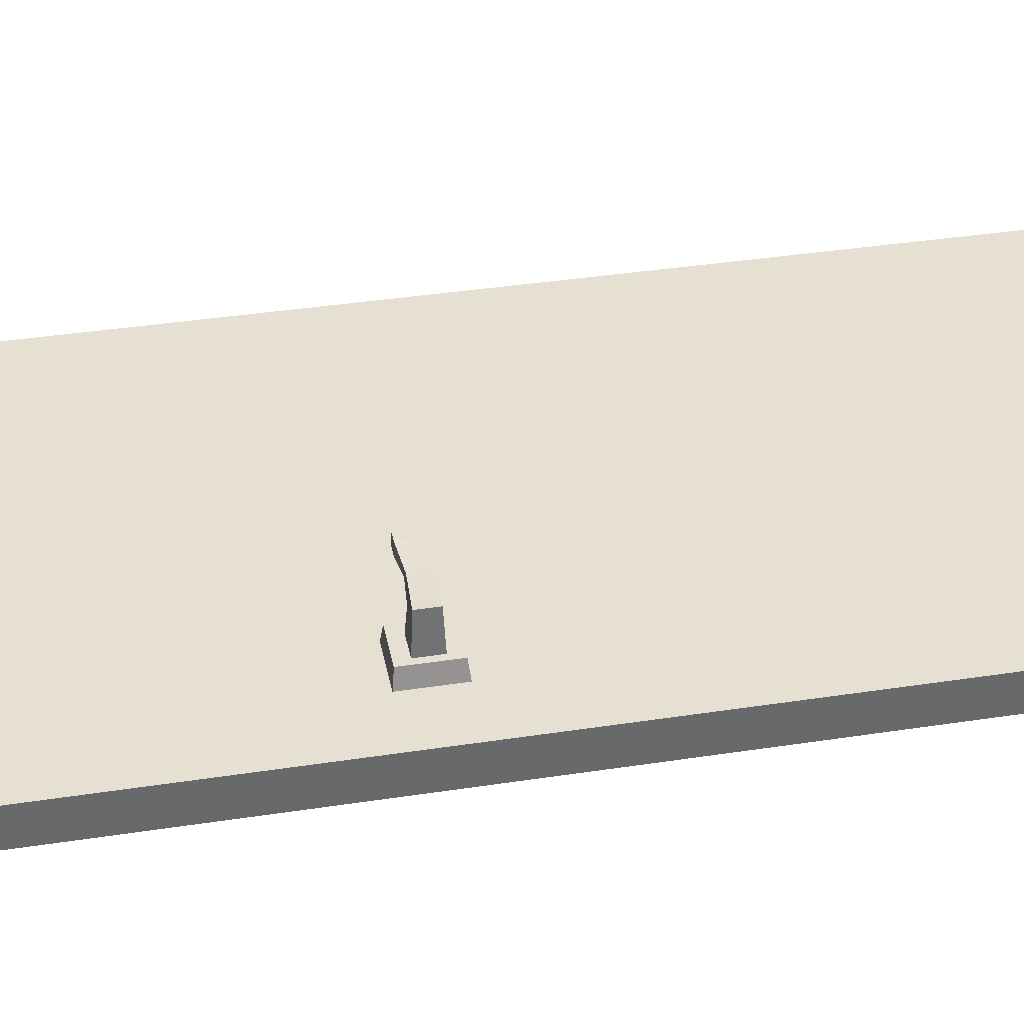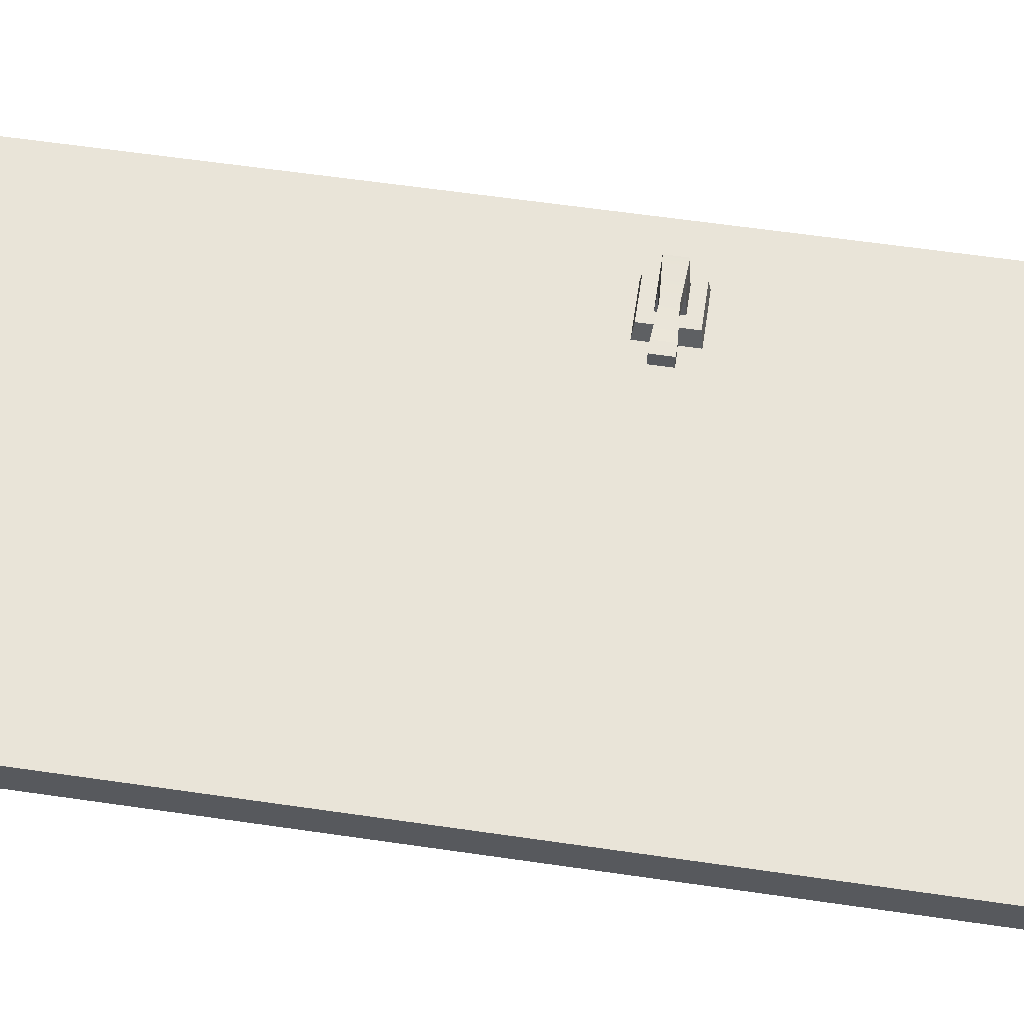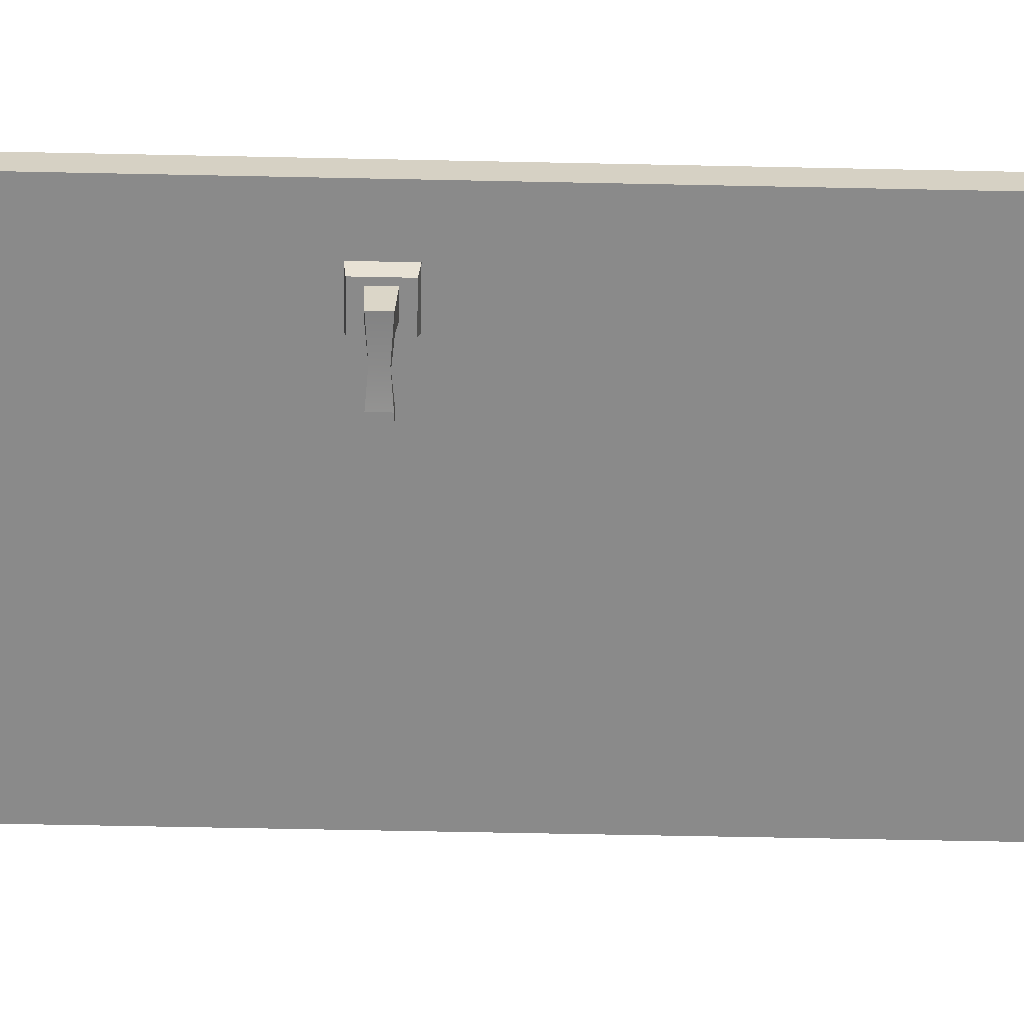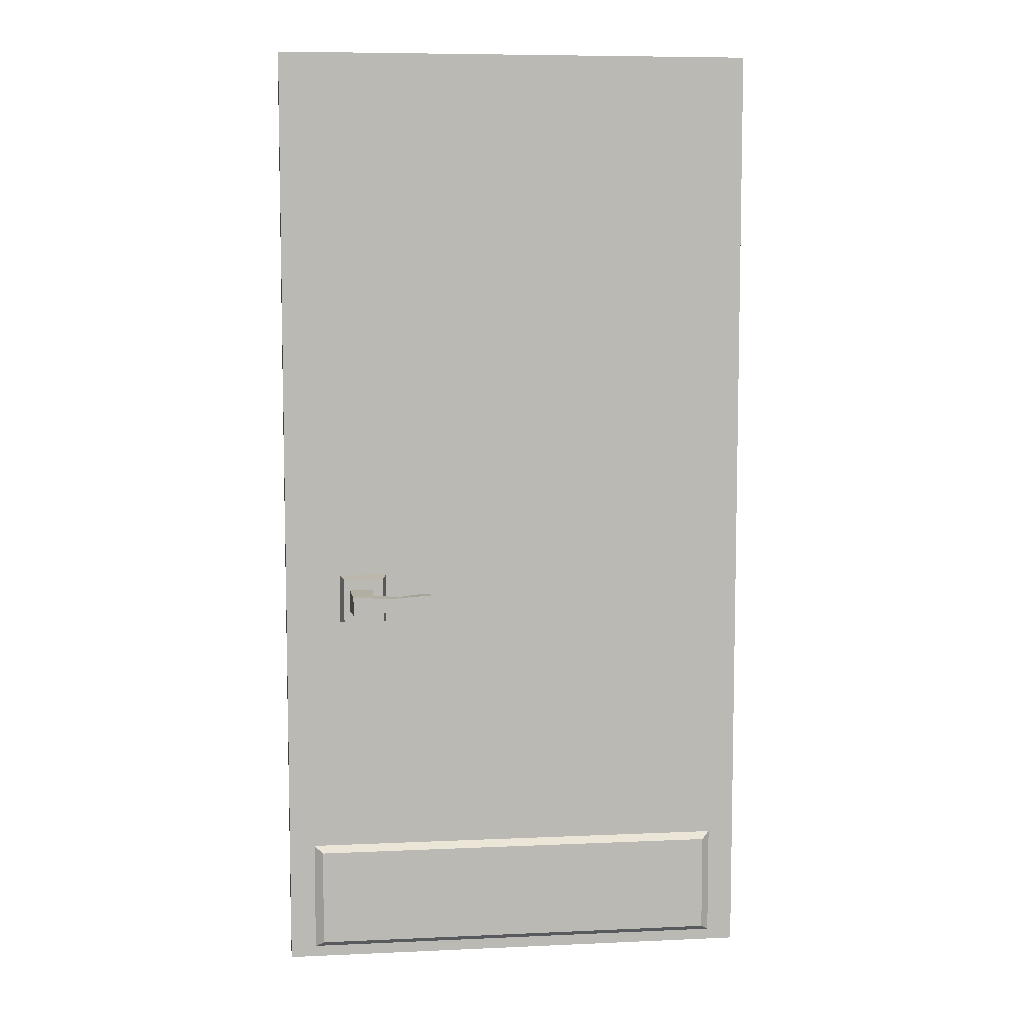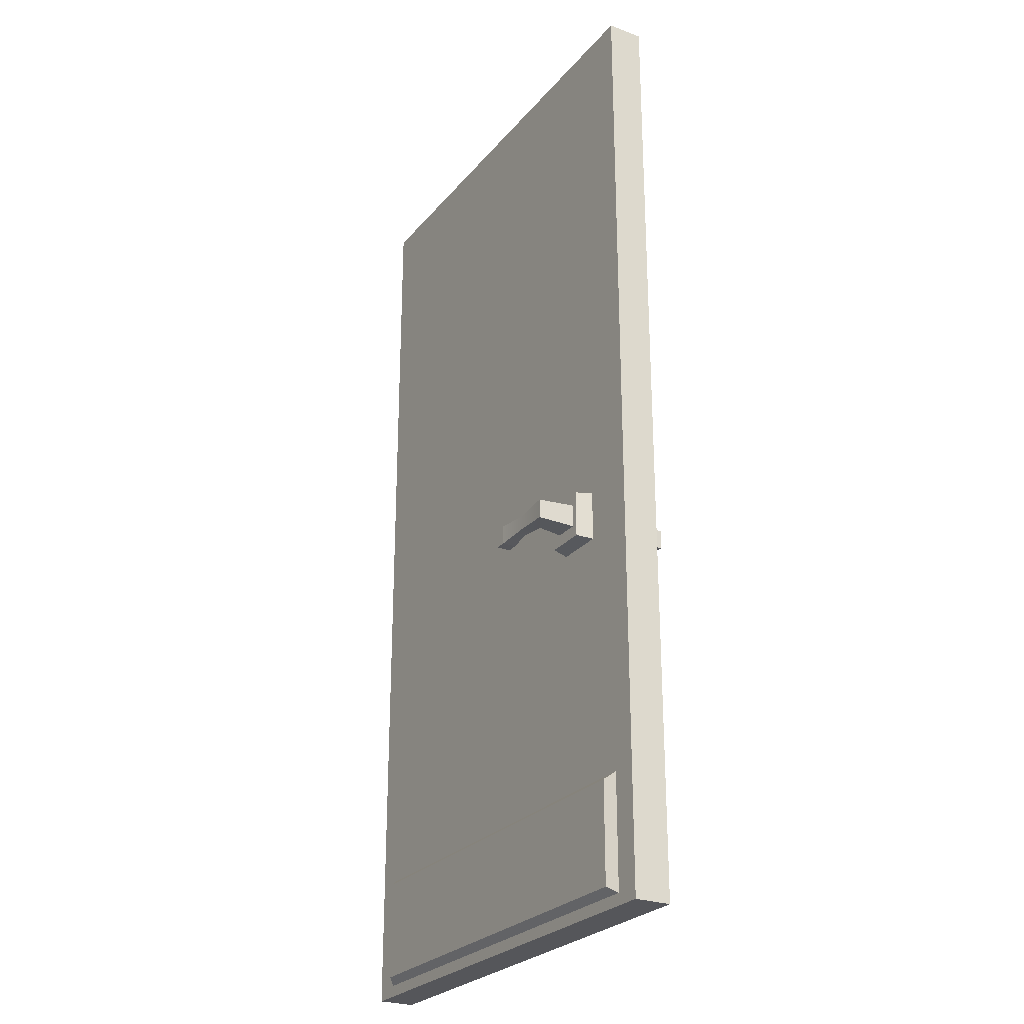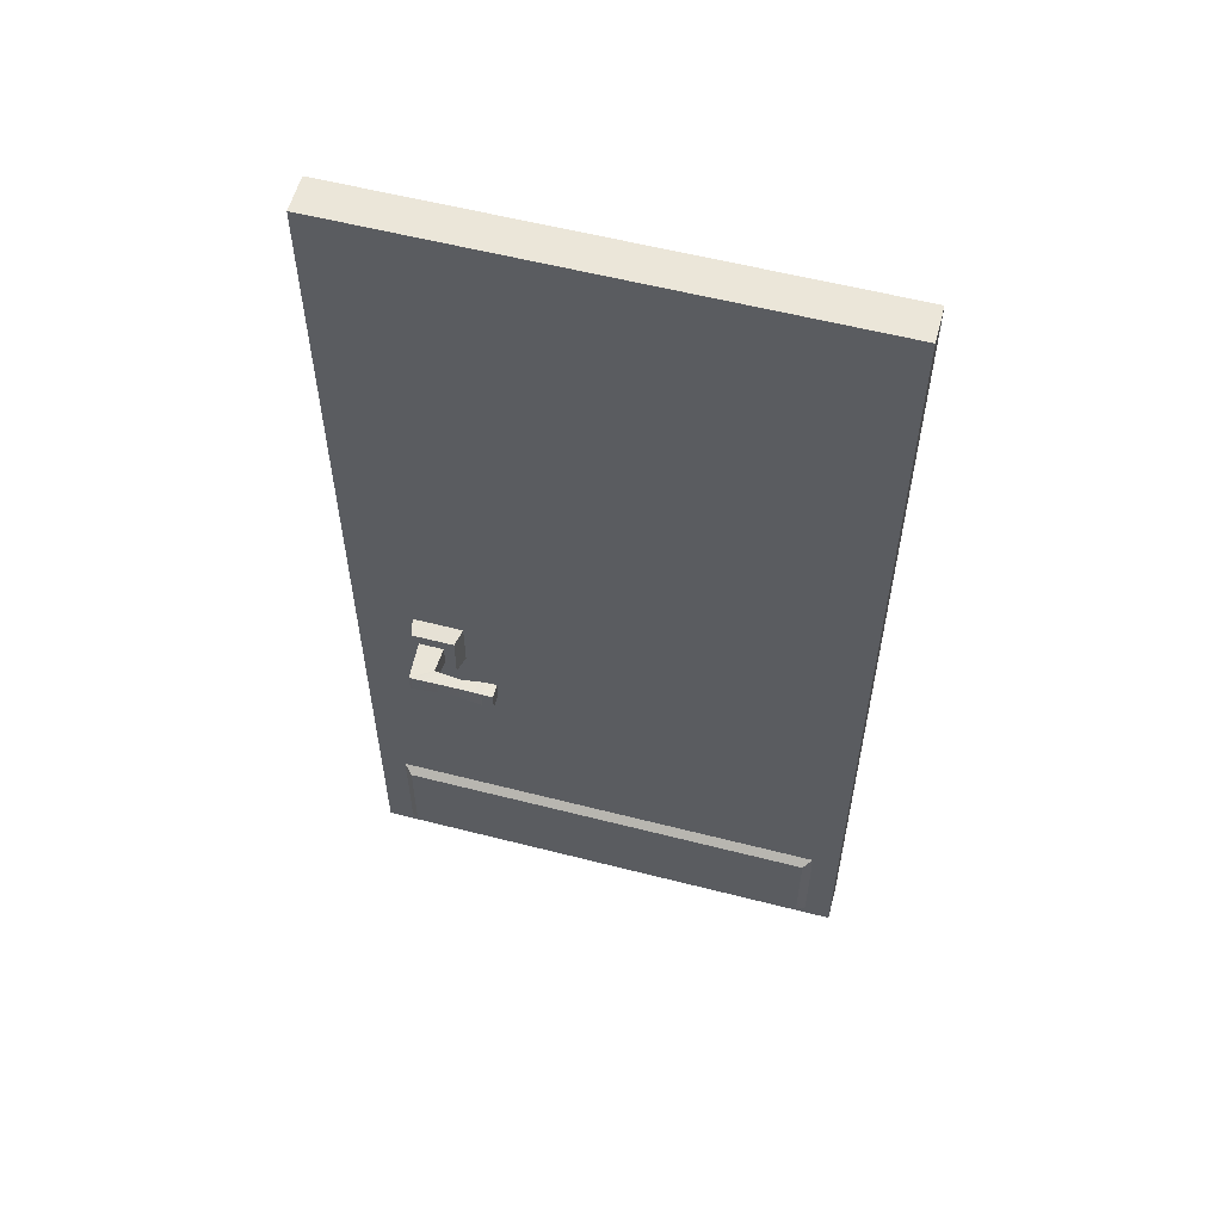
<metadata>
{"format":"obj","ext":"obj","renderer":"f3d","projection":"perspective","resolution":1024,"background":"white","views":[{"elev":37.8,"azim":78.9,"up":"+Z"},{"elev":60.1,"azim":-81.5,"up":"+Z"},{"elev":-63.6,"azim":88.8,"up":"+Z"},{"elev":7.4,"azim":172.7,"up":"+Y"},{"elev":-26.0,"azim":59.6,"up":"+Y"},{"elev":57.6,"azim":-165.1,"up":"+Y"}]}
</metadata>
<code>
v 0.8856 0.8577 -0.04199
v 1.001 0.8577 -0.04199
v 1.001 0.9739 -0.04199
v 0.8856 0.9739 -0.04199
v 0.8951 0.8621 -0.08019
v 0.9911 0.8621 -0.08019
v 0.9911 0.9694 -0.08019
v 0.8951 0.9694 -0.08019
v 0.9198 0.8897 -0.08019
v 0.9769 0.8897 -0.08019
v 0.9769 0.9419 -0.08019
v 0.9198 0.9419 -0.08019
v 0.9243 0.8938 -0.1348
v 0.9724 0.8938 -0.1661
v 0.9724 0.9378 -0.1661
v 0.9243 0.9378 -0.1348
v 0.8097 0.8938 -0.1348
v 0.8097 0.8938 -0.1661
v 0.8097 0.9378 -0.1661
v 0.8097 0.9378 -0.1348
v 0.8839 0.8995 -0.162
v 0.8839 0.9321 -0.162
v 0.8647 0.9321 -0.1389
v 0.8647 0.8995 -0.1389
v 0.7837 0.8938 -0.1348
v 0.7837 0.8938 -0.1661
v 0.7837 0.9378 -0.1661
v 0.7837 0.9378 -0.1348
v 0 0.3136 -0.04199
v 1.132 0.3136 -0.04199
v 1.132 2.237 -0.04199
v 0 2.237 -0.04199
v 0.8856 0.8577 0.04199
v 1.001 0.8577 0.04199
v 1.001 0.9739 0.04199
v 0.8856 0.9739 0.04199
v 0.8951 0.8621 0.08019
v 0.9911 0.8621 0.08019
v 0.9911 0.9694 0.08019
v 0.8951 0.9694 0.08019
v 0.9198 0.8897 0.08019
v 0.9769 0.8897 0.08019
v 0.9769 0.9419 0.08019
v 0.9198 0.9419 0.08019
v 0.9243 0.8938 0.1348
v 0.9724 0.8938 0.1661
v 0.9724 0.9378 0.1661
v 0.9243 0.9378 0.1348
v 0.8097 0.8938 0.1348
v 0.8097 0.8938 0.1661
v 0.8097 0.9378 0.1661
v 0.8097 0.9378 0.1348
v 0.8839 0.8995 0.162
v 0.8839 0.9321 0.162
v 0.8647 0.9321 0.1389
v 0.8647 0.8995 0.1389
v 0.7837 0.8938 0.1348
v 0.7837 0.8938 0.1661
v 0.7837 0.9378 0.1661
v 0.7837 0.9378 0.1348
v 0 0.3136 0.04199
v 1.132 0.3136 0.04199
v 1.132 2.237 0.04199
v 0 2.237 0.04199
v 0 0 -0.04199
v 1.132 0 -0.04199
v 1.132 0 0.04199
v 0 0 0.04199
v 0.06098 0.2871 -0.04199
v 1.071 0.2871 -0.04199
v 1.071 0.02649 -0.04199
v 0.06098 0.02649 -0.04199
v 0.06098 0.2871 0.04199
v 1.071 0.2871 0.04199
v 0.06098 0.02649 0.04199
v 1.071 0.02649 0.04199
v 0.08117 0.2722 -0.06039
v 1.051 0.2722 -0.06039
v 1.051 0.04141 -0.06039
v 0.08117 0.04141 -0.06039
v 0.08117 0.2722 0.06039
v 1.051 0.2722 0.06039
v 0.08117 0.04141 0.06039
v 1.051 0.04141 0.06039
f 25 28 27 26
f 29 1 2 30
f 30 2 3 31
f 31 3 4 32
f 32 4 1 29
f 1 5 6 2
f 2 6 7 3
f 3 7 8 4
f 4 8 5 1
f 5 9 10 6
f 6 10 11 7
f 7 11 12 8
f 8 12 9 5
f 9 13 14 10
f 10 14 15 11
f 11 15 16 12
f 12 16 13 9
f 24 17 18 21
f 21 18 19 22
f 22 19 20 23
f 23 20 17 24
f 14 21 22 15
f 15 22 23 16
f 16 23 24 13
f 13 24 21 14
f 17 25 26 18
f 18 26 27 19
f 19 27 28 20
f 20 28 25 17
f 57 58 59 60
f 61 62 34 33
f 62 63 35 34
f 63 64 36 35
f 64 61 33 36
f 33 34 38 37
f 34 35 39 38
f 35 36 40 39
f 36 33 37 40
f 37 38 42 41
f 38 39 43 42
f 39 40 44 43
f 40 37 41 44
f 41 42 46 45
f 42 43 47 46
f 43 44 48 47
f 44 41 45 48
f 56 53 50 49
f 53 54 51 50
f 54 55 52 51
f 55 56 49 52
f 46 47 54 53
f 47 48 55 54
f 48 45 56 55
f 45 46 53 56
f 49 50 58 57
f 50 51 59 58
f 51 52 60 59
f 52 49 57 60
f 64 63 31 32
f 65 66 67 68
f 62 30 31 63
f 29 61 64 32
f 77 78 79 80
f 30 62 67 66
f 82 81 83 84
f 61 29 65 68
f 29 30 70 69
f 30 66 71 70
f 66 65 72 71
f 65 29 69 72
f 62 61 73 74
f 61 68 75 73
f 68 67 76 75
f 67 62 74 76
f 69 70 78 77
f 70 71 79 78
f 71 72 80 79
f 72 69 77 80
f 74 73 81 82
f 73 75 83 81
f 75 76 84 83
f 76 74 82 84

</code>
